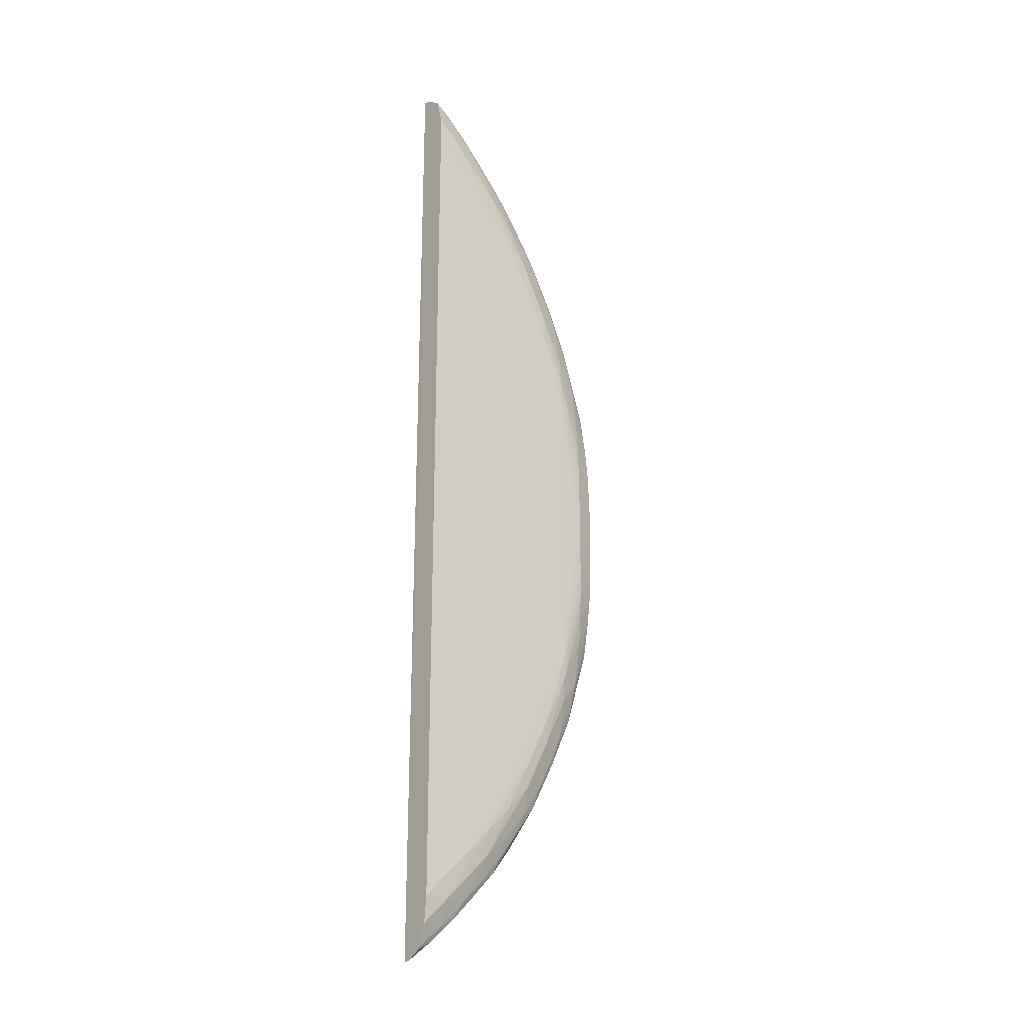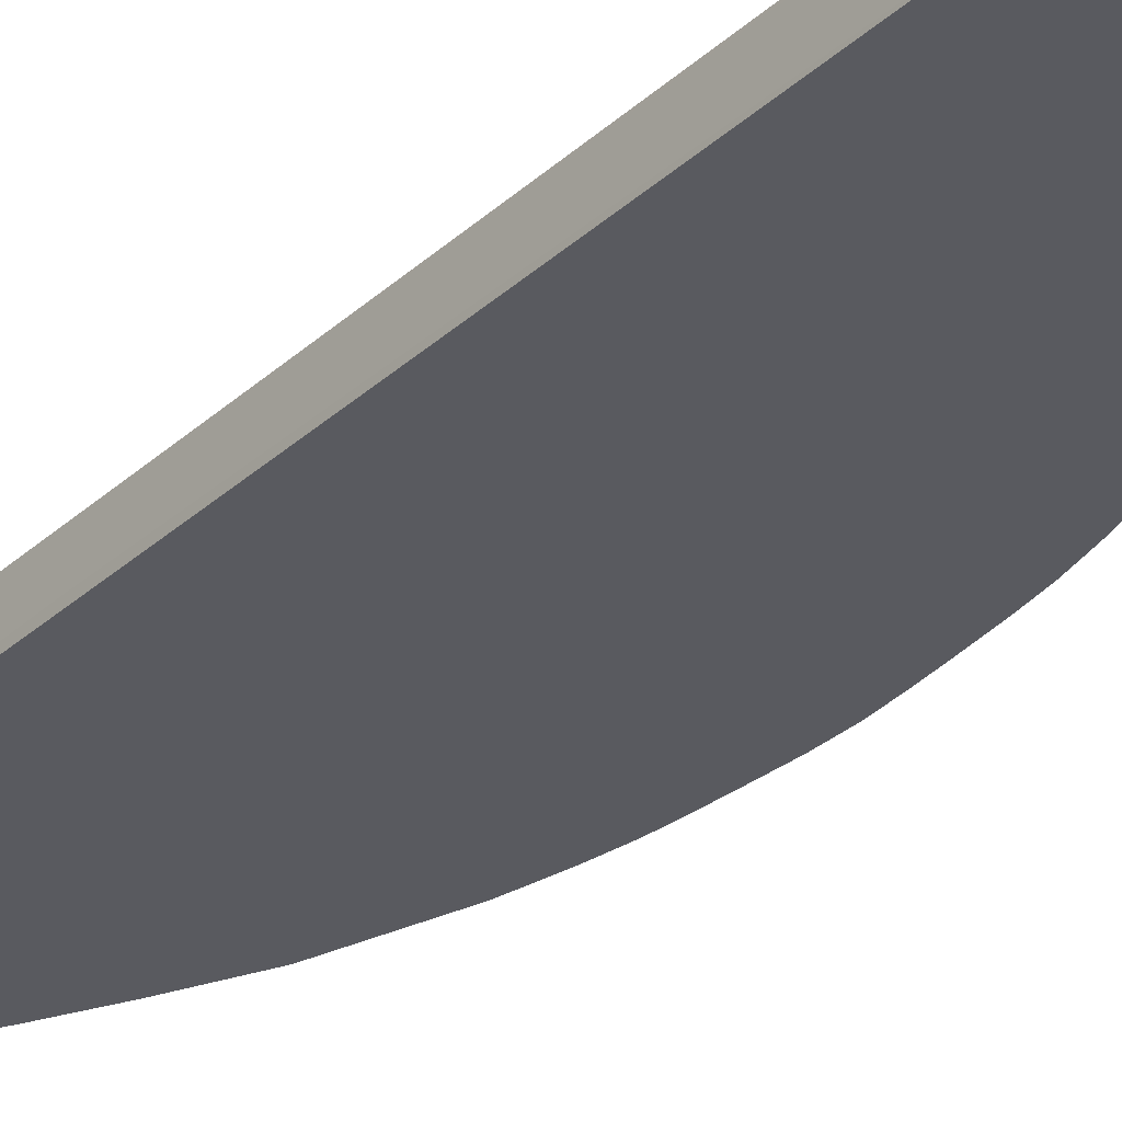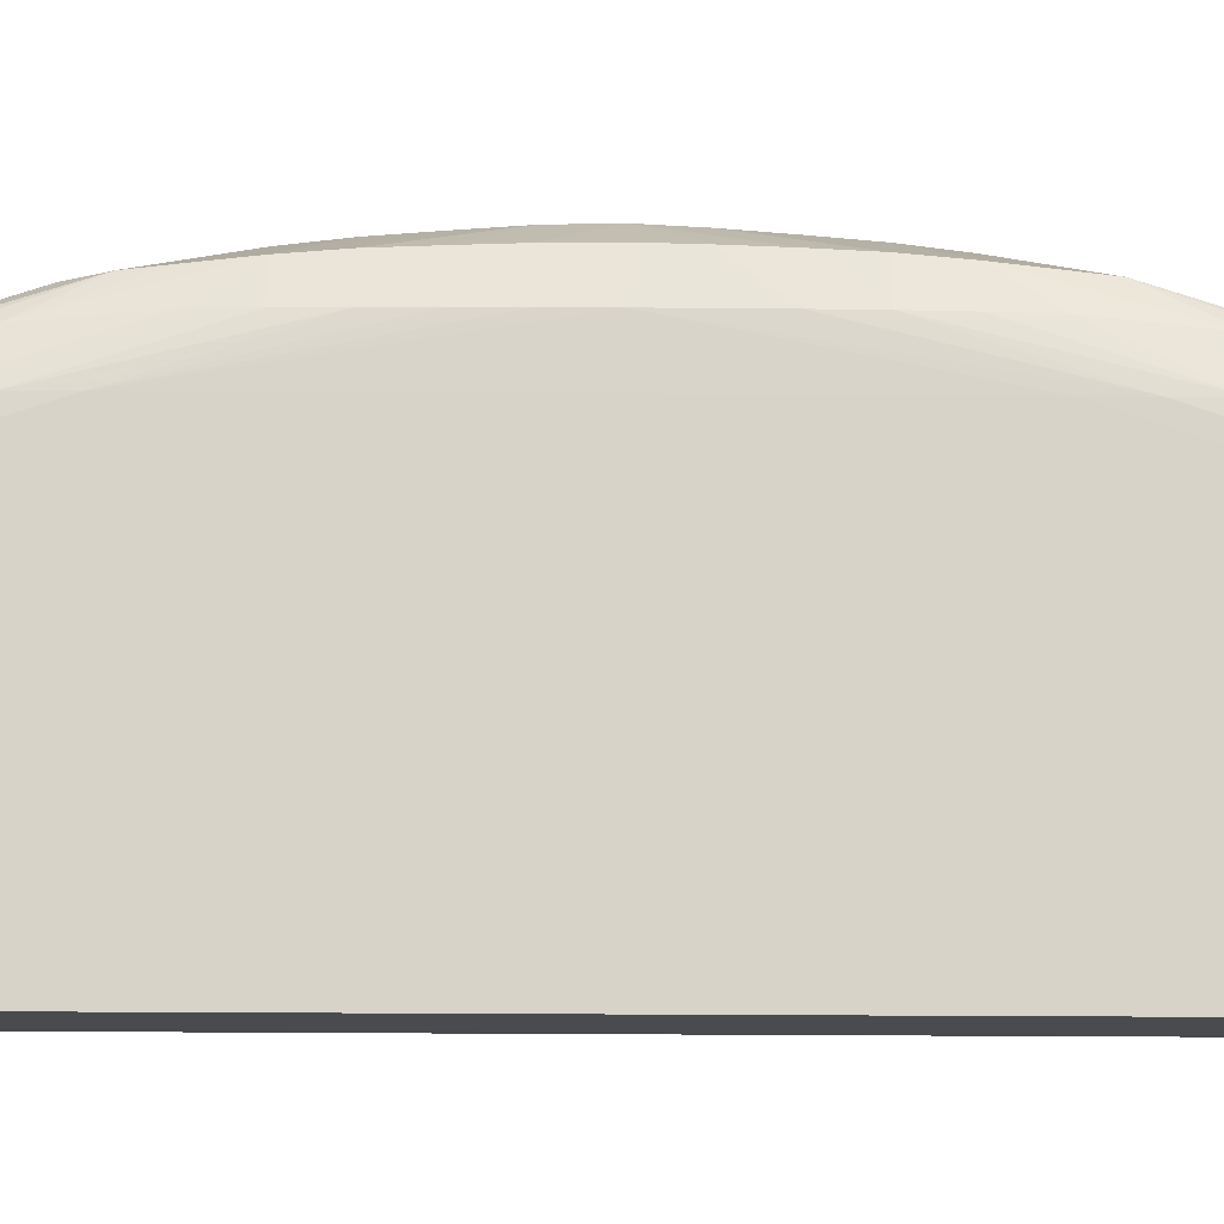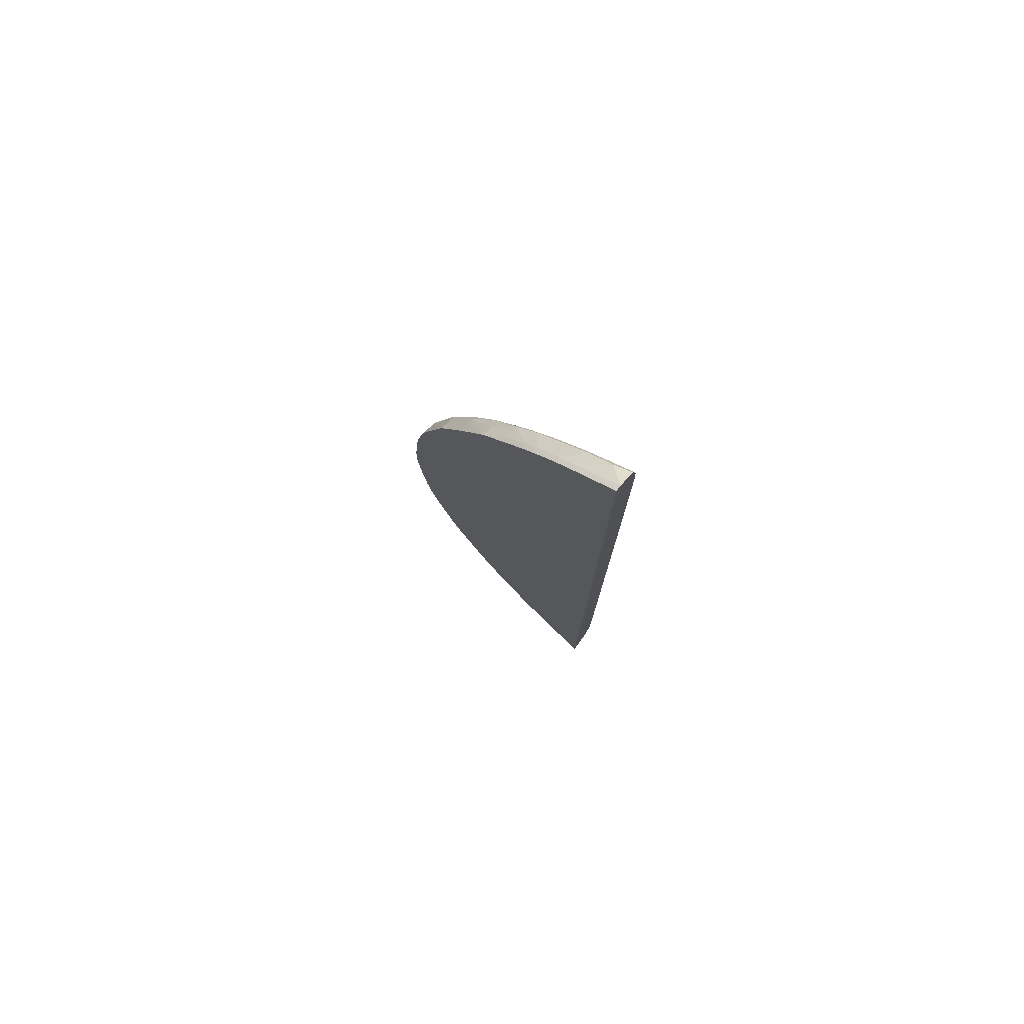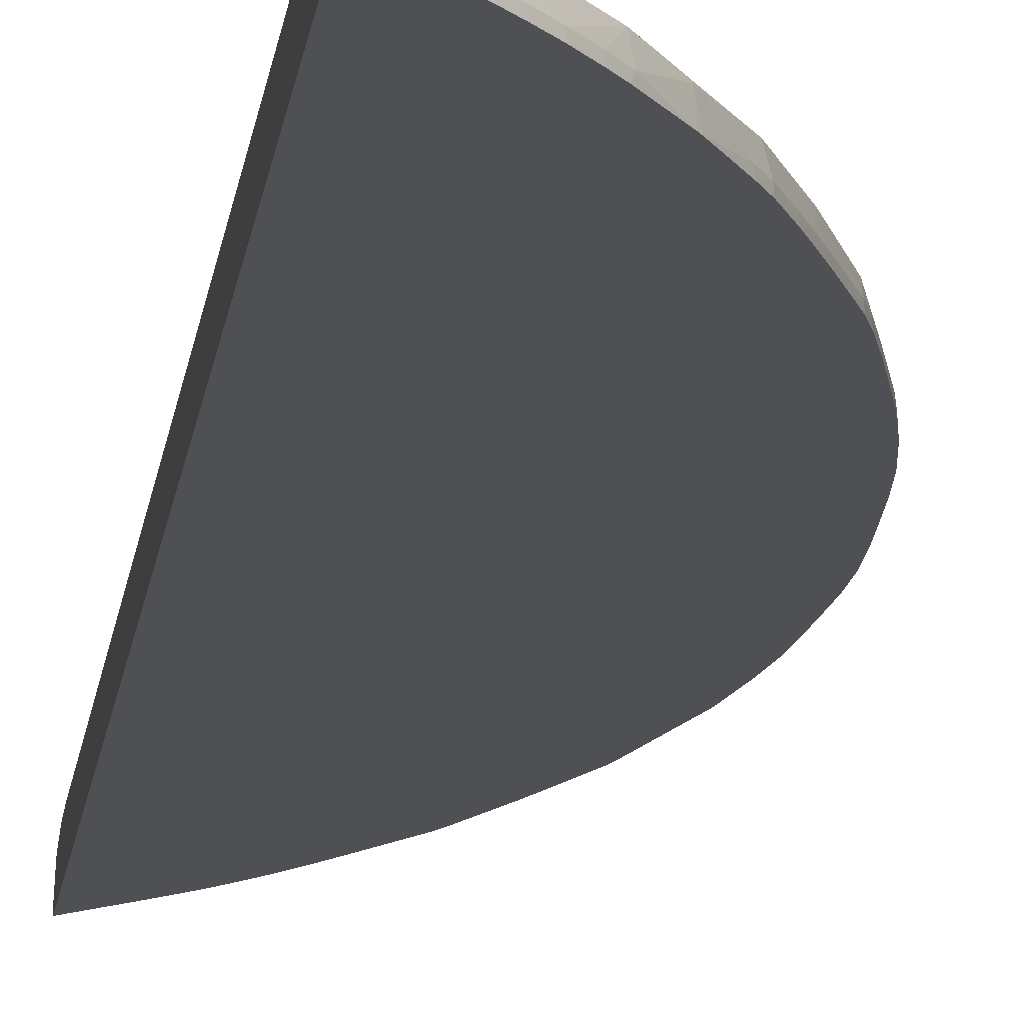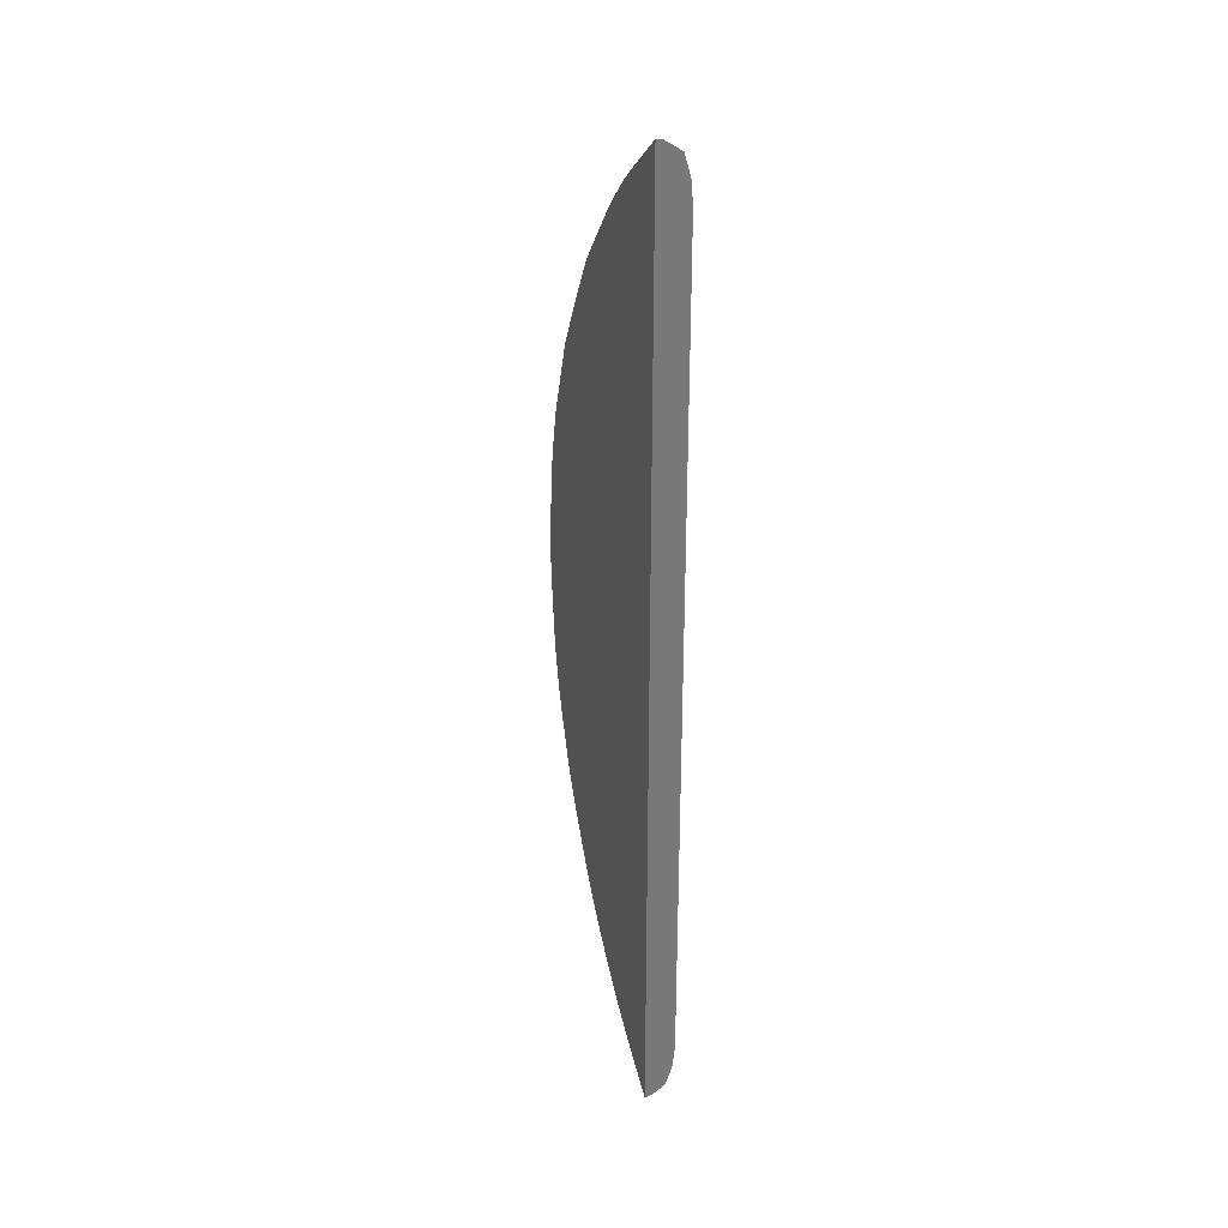
<metadata>
{"format":"obj","ext":"obj","renderer":"f3d","projection":"perspective","resolution":1024,"background":"white","views":[{"elev":-24.6,"azim":-40.0,"up":"+Y"},{"elev":-31.9,"azim":-38.4,"up":"+Z"},{"elev":76.3,"azim":-89.7,"up":"+Z"},{"elev":78.3,"azim":-142.3,"up":"+Y"},{"elev":-18.9,"azim":-8.5,"up":"+Z"},{"elev":33.4,"azim":-112.3,"up":"+Y"}]}
</metadata>
<code>
v 0.02829 0.03534 0.04024
v 0.04527 -0.0002302 0.04024
v 0.02831 -0.03535 0.04024
v 0.04142 -0.01825 0.04024
v 0.03647 -0.02688 0.04024
v 0.03416 -0.02974 0.04024
v 0.03165 -0.03238 0.04024
v 0.02953 -0.03428 0.04024
v 0.02952 -0.03427 0.04063
v 0.03043 -0.03346 0.04063
v 0.02934 -0.0341 0.04164
v 0.03144 -0.03255 0.04063
v 0.03045 -0.03347 0.04024
v 0.03235 -0.03165 0.04063
v 0.03123 -0.03236 0.0417
v 0.03001 -0.03301 0.04189
v 0.02831 -0.03461 0.04182
v 0.02831 -0.03468 0.04179
v 0.02831 -0.03528 0.04077
v 0.02831 -0.03532 0.04063
v 0.02829 0.007036 0.04063
v 0.02829 0.01072 0.0425
v 0.02831 -0.03304 0.04233
v 0.03011 -0.03124 0.04238
v 0.03188 -0.03117 0.04191
v 0.033 -0.03051 0.04167
v 0.03367 -0.02931 0.04187
v 0.03478 -0.02863 0.04163
v 0.03322 -0.03074 0.04063
v 0.03325 -0.03076 0.04024
v 0.03414 -0.02973 0.04063
v 0.03236 -0.03168 0.04024
v 0.03477 -0.02902 0.04024
v 0.03491 -0.02881 0.04063
v 0.03645 -0.02663 0.04137
v 0.03664 -0.02665 0.04024
v 0.03806 -0.0245 0.04063
v 0.03808 -0.02452 0.04024
v 0.03867 -0.02361 0.04024
v 0.03865 -0.02359 0.04063
v 0.03848 -0.02329 0.04169
v 0.03945 -0.02212 0.04063
v 0.04032 -0.01976 0.0417
v 0.04003 -0.02101 0.04063
v 0.03948 -0.02212 0.04024
v 0.04004 -0.02103 0.04024
v 0.04068 -0.01975 0.04024
v 0.04049 -0.0201 0.04063
v 0.04185 -0.0173 0.04063
v 0.04186 -0.01733 0.04024
v 0.04223 -0.01641 0.04024
v 0.04277 -0.01483 0.04024
v 0.04221 -0.01638 0.04063
v 0.04206 -0.01603 0.04164
v 0.04062 -0.01847 0.04189
v 0.04225 -0.01483 0.0418
v 0.04115 -0.01664 0.04197
v 0.04256 -0.013 0.04195
v 0.04384 -0.01051 0.0416
v 0.04274 -0.01483 0.04063
v 0.0437 -0.01177 0.04063
v 0.04394 -0.01086 0.04063
v 0.04428 -0.009353 0.04063
v 0.04461 -0.007528 0.04063
v 0.04431 -0.009353 0.04024
v 0.04404 -0.01054 0.04024
v 0.0437 -0.0118 0.04024
v 0.04486 -0.005703 0.04024
v 0.04465 -0.007528 0.04024
v 0.04484 -0.005703 0.04063
v 0.04506 -0.00349 0.04024
v 0.045 -0.003877 0.04063
v 0.04517 -0.002052 0.04024
v 0.04514 -0.002052 0.04063
v 0.04519 -0.001668 0.04024
v 0.04523 -0.0002302 0.04063
v 0.04432 -0.003877 0.04196
v 0.04424 -0.005703 0.04193
v 0.0441 -0.007528 0.04184
v 0.04394 -0.009353 0.0417
v 0.043 -0.01114 0.04195
v 0.04288 -0.009353 0.04218
v 0.04105 -0.01483 0.04228
v 0.04105 -0.013 0.04244
v 0.04288 -0.007528 0.04232
v 0.04288 -0.005703 0.04241
v 0.04105 -0.01118 0.0425
v 0.03923 -0.01665 0.04249
v 0.03923 -0.01483 0.0425
v 0.04105 -0.009353 0.0425
v 0.04288 -0.0002302 0.04247
v 0.04288 -0.003877 0.04245
v 0.04437 -0.002052 0.04198
v 0.04441 -0.0002302 0.04199
v 0.04439 0.0016 0.04199
v 0.04522 0.0003037 0.04063
v 0.04522 0.0016 0.04024
v 0.042 0.01718 0.04024
v 0.04441 0.008898 0.04024
v 0.04508 0.003425 0.04024
v 0.04505 0.003425 0.04063
v 0.04491 0.005249 0.04063
v 0.04427 0.005249 0.04194
v 0.04415 0.007073 0.04187
v 0.04469 0.007073 0.04063
v 0.04472 0.007073 0.04024
v 0.04489 0.005637 0.04024
v 0.04437 0.008898 0.04063
v 0.04386 0.01021 0.04162
v 0.04398 0.008898 0.04174
v 0.04263 0.01255 0.04198
v 0.04232 0.01437 0.04185
v 0.04105 0.01437 0.04233
v 0.04073 0.01802 0.04193
v 0.0421 0.01573 0.04168
v 0.04373 0.01143 0.04119
v 0.04189 0.01695 0.04127
v 0.04039 0.01947 0.04175
v 0.03892 0.02167 0.04193
v 0.03856 0.02299 0.04175
v 0.0375 0.02356 0.04203
v 0.03689 0.02531 0.04181
v 0.03656 0.02633 0.0416
v 0.03817 0.02421 0.04102
v 0.0401 0.02069 0.04136
v 0.04019 0.02085 0.04024
v 0.03975 0.02155 0.0407
v 0.03855 0.02388 0.04024
v 0.03615 0.02722 0.04024
v 0.0379 0.02488 0.04024
v 0.03828 0.02435 0.04024
v 0.03869 0.02356 0.0405
v 0.03668 0.02648 0.04063
v 0.03599 0.0274 0.04063
v 0.0351 0.0286 0.04024
v 0.03508 0.02858 0.04063
v 0.03435 0.02951 0.04024
v 0.0326 0.03145 0.04024
v 0.03344 0.03053 0.04024
v 0.03433 0.02949 0.04063
v 0.03342 0.03051 0.04063
v 0.03489 0.02832 0.04171
v 0.03258 0.03142 0.04063
v 0.03167 0.0323 0.04063
v 0.03137 0.03205 0.04177
v 0.02951 0.03379 0.04173
v 0.03066 0.03321 0.04063
v 0.03089 0.03303 0.04024
v 0.03168 0.03231 0.04024
v 0.02829 0.03529 0.04063
v 0.02829 0.03438 0.04192
v 0.02829 0.03261 0.04241
v 0.03011 0.03264 0.04199
v 0.03196 0.0308 0.04199
v 0.03011 0.03079 0.04243
v 0.02829 0.03079 0.0425
v 0.03193 0.02714 0.0425
v 0.03376 0.02531 0.0425
v 0.03376 0.02714 0.04239
v 0.03558 0.02349 0.04248
v 0.0374 0.01984 0.0425
v 0.03923 0.0162 0.0425
v 0.03923 0.01437 0.0425
v 0.04105 0.008898 0.0425
v 0.04105 0.01072 0.0425
v 0.04105 0.01255 0.04246
v 0.03923 0.01802 0.04242
v 0.04288 0.008898 0.04222
v 0.04288 0.007073 0.04235
v 0.04288 0.005249 0.04242
v 0.04288 0.003425 0.04245
v 0.04288 0.0016 0.04247
v 0.04433 0.003425 0.04197
v 0.04519 0.0016 0.04063
v 0.0374 0.02167 0.04241
v 0.03558 0.02531 0.04229
v 0.03375 0.02894 0.04196
v 0.03313 0.0302 0.04174
v 0.03553 0.02702 0.04188
v 0.03558 0.0003037 0.0425
v 0.03558 -0.02212 0.0425
v 0.0374 -0.02029 0.04249
v 0.03923 -0.01847 0.04237
v 0.03933 -0.02034 0.04201
v 0.03879 -0.02212 0.04188
v 0.03744 -0.02392 0.04197
v 0.03685 -0.02541 0.04179
v 0.03517 -0.02759 0.04184
v 0.03574 -0.02592 0.04207
v 0.03376 -0.02759 0.04232
v 0.0374 -0.02212 0.04236
v 0.03558 -0.02395 0.04245
v 0.03376 -0.02577 0.04249
v 0.03193 -0.02759 0.0425
v 0.03193 -0.02942 0.04236
v 0.02831 -0.03121 0.0425
v 0.04209 0.01692 0.04024
v 0.0438 0.01166 0.04024
v 0.04288 0.01437 0.04063
v 0.04225 0.01628 0.04065
v 0.04397 0.01078 0.0406
v 0.04388 0.01133 0.04024
f 2 3 1
f 4 3 2
f 5 3 4
f 6 3 5
f 7 3 6
f 8 3 7
f 8 9 3
f 10 9 8
f 10 11 9
f 10 12 11
f 10 7 12
f 10 13 7
f 10 8 13
f 13 8 7
f 14 12 7
f 15 12 14
f 11 12 15
f 11 15 16
f 11 16 17
f 11 17 18
f 11 18 19
f 11 19 9
f 20 9 19
f 20 3 9
f 20 21 3
f 20 19 21
f 19 18 21
f 18 22 21
f 17 22 18
f 17 23 22
f 17 16 23
f 16 24 23
f 16 25 24
f 15 25 16
f 26 25 15
f 26 27 25
f 26 28 27
f 26 29 28
f 26 15 29
f 15 14 29
f 30 29 14
f 30 31 29
f 30 6 31
f 30 7 6
f 32 7 30
f 32 14 7
f 32 30 14
f 31 6 33
f 31 33 34
f 31 34 28
f 31 28 29
f 34 35 28
f 34 5 35
f 33 5 34
f 33 6 5
f 36 35 5
f 36 37 35
f 36 38 37
f 36 5 38
f 38 5 39
f 40 38 39
f 40 37 38
f 40 35 37
f 40 41 35
f 42 41 40
f 42 43 41
f 42 44 43
f 45 44 42
f 45 46 44
f 45 39 46
f 45 40 39
f 45 42 40
f 46 39 4
f 47 46 4
f 48 46 47
f 48 44 46
f 48 43 44
f 48 49 43
f 48 4 49
f 48 47 4
f 50 49 4
f 50 51 49
f 50 4 51
f 51 4 52
f 51 52 53
f 49 51 53
f 49 53 54
f 49 54 43
f 54 55 43
f 56 55 54
f 56 57 55
f 56 58 57
f 56 59 58
f 56 54 59
f 54 60 59
f 54 53 60
f 60 53 52
f 60 52 61
f 60 61 59
f 62 59 61
f 63 59 62
f 63 64 59
f 63 65 64
f 63 62 65
f 66 65 62
f 66 67 65
f 66 61 67
f 66 62 61
f 67 61 52
f 67 52 65
f 52 4 65
f 65 4 2
f 68 65 2
f 69 65 68
f 69 64 65
f 69 70 64
f 69 68 70
f 71 70 68
f 71 72 70
f 73 72 71
f 73 74 72
f 73 75 74
f 73 71 75
f 71 68 75
f 75 68 2
f 75 2 76
f 75 76 74
f 74 76 77
f 74 77 78
f 72 74 78
f 72 78 70
f 79 70 78
f 80 70 79
f 80 59 70
f 80 58 59
f 80 79 58
f 79 81 58
f 82 81 79
f 82 58 81
f 82 83 58
f 82 84 83
f 82 85 84
f 82 78 85
f 82 79 78
f 86 85 78
f 84 85 86
f 87 84 86
f 87 88 84
f 87 89 88
f 87 90 89
f 87 91 90
f 87 92 91
f 87 86 92
f 77 92 86
f 93 92 77
f 93 94 92
f 93 76 94
f 93 77 76
f 76 95 94
f 76 96 95
f 76 97 96
f 76 2 97
f 97 2 98
f 99 97 98
f 100 97 99
f 100 101 97
f 102 101 100
f 102 103 101
f 102 104 103
f 102 105 104
f 106 105 102
f 106 99 105
f 106 100 99
f 107 100 106
f 107 102 100
f 107 106 102
f 105 99 108
f 105 108 109
f 105 109 110
f 105 110 104
f 110 111 104
f 110 109 111
f 112 111 109
f 112 113 111
f 112 114 113
f 112 115 114
f 112 109 115
f 116 115 109
f 117 115 116
f 118 115 117
f 118 114 115
f 118 119 114
f 120 119 118
f 120 121 119
f 120 122 121
f 120 123 122
f 120 124 123
f 120 125 124
f 120 118 125
f 118 117 125
f 125 117 98
f 126 125 98
f 127 125 126
f 127 128 125
f 127 126 128
f 126 98 128
f 128 98 129
f 130 128 129
f 131 128 130
f 124 128 131
f 132 128 124
f 132 125 128
f 132 124 125
f 124 131 123
f 131 130 123
f 133 123 130
f 133 134 123
f 133 129 134
f 133 130 129
f 135 134 129
f 135 136 134
f 135 137 136
f 135 129 137
f 137 129 138
f 139 137 138
f 139 140 137
f 141 140 139
f 141 142 140
f 141 143 142
f 141 139 143
f 139 138 143
f 144 143 138
f 144 145 143
f 144 146 145
f 144 147 146
f 144 148 147
f 149 148 144
f 149 138 148
f 149 144 138
f 148 138 1
f 148 1 147
f 150 147 1
f 150 146 147
f 150 151 146
f 150 1 151
f 151 1 152
f 153 151 152
f 153 146 151
f 153 145 146
f 153 154 145
f 153 155 154
f 153 152 155
f 155 152 156
f 155 156 157
f 158 155 157
f 158 159 155
f 158 160 159
f 158 161 160
f 158 162 161
f 158 163 162
f 158 157 163
f 163 157 90
f 164 163 90
f 165 163 164
f 162 163 165
f 166 162 165
f 166 167 162
f 166 113 167
f 166 168 113
f 166 169 168
f 166 170 169
f 166 165 170
f 171 170 165
f 171 95 170
f 172 95 171
f 172 94 95
f 172 91 94
f 172 165 91
f 172 171 165
f 165 164 91
f 164 90 91
f 92 94 91
f 173 170 95
f 173 103 170
f 173 174 103
f 173 95 174
f 95 96 174
f 97 174 96
f 97 101 174
f 103 174 101
f 170 103 169
f 104 169 103
f 104 168 169
f 104 111 168
f 168 111 113
f 114 167 113
f 119 167 114
f 119 175 167
f 119 121 175
f 175 121 176
f 175 176 159
f 175 159 160
f 175 160 161
f 175 161 167
f 162 167 161
f 177 159 176
f 177 154 159
f 177 178 154
f 177 142 178
f 177 179 142
f 177 176 179
f 179 176 121
f 122 179 121
f 122 123 179
f 142 179 123
f 136 142 123
f 136 140 142
f 136 137 140
f 136 123 134
f 142 143 178
f 145 178 143
f 154 178 145
f 154 155 159
f 90 157 180
f 90 180 22
f 181 90 22
f 89 90 181
f 88 89 181
f 88 181 182
f 88 182 183
f 88 183 84
f 84 183 83
f 55 83 183
f 57 83 55
f 57 58 83
f 55 183 184
f 55 184 185
f 55 185 43
f 41 43 185
f 186 41 185
f 187 41 186
f 187 28 41
f 187 188 28
f 187 186 188
f 186 189 188
f 186 190 189
f 186 191 190
f 186 185 191
f 191 185 184
f 191 184 183
f 191 183 182
f 192 191 182
f 192 190 191
f 192 193 190
f 192 182 193
f 193 182 181
f 194 193 181
f 24 193 194
f 195 193 24
f 195 190 193
f 195 25 190
f 195 24 25
f 25 27 190
f 27 188 190
f 27 28 188
f 188 189 190
f 24 194 196
f 24 196 23
f 23 196 22
f 181 22 196
f 194 181 196
f 41 28 35
f 157 22 180
f 156 22 157
f 156 152 22
f 152 1 22
f 21 22 1
f 21 1 3
f 138 129 1
f 129 98 1
f 98 2 1
f 197 98 117
f 197 198 98
f 197 199 198
f 197 200 199
f 197 117 200
f 200 117 116
f 199 200 116
f 199 116 198
f 201 198 116
f 202 198 201
f 202 99 198
f 202 201 99
f 201 108 99
f 201 116 108
f 108 116 109
f 198 99 98
f 77 86 78
f 64 70 59
f 39 5 4

</code>
